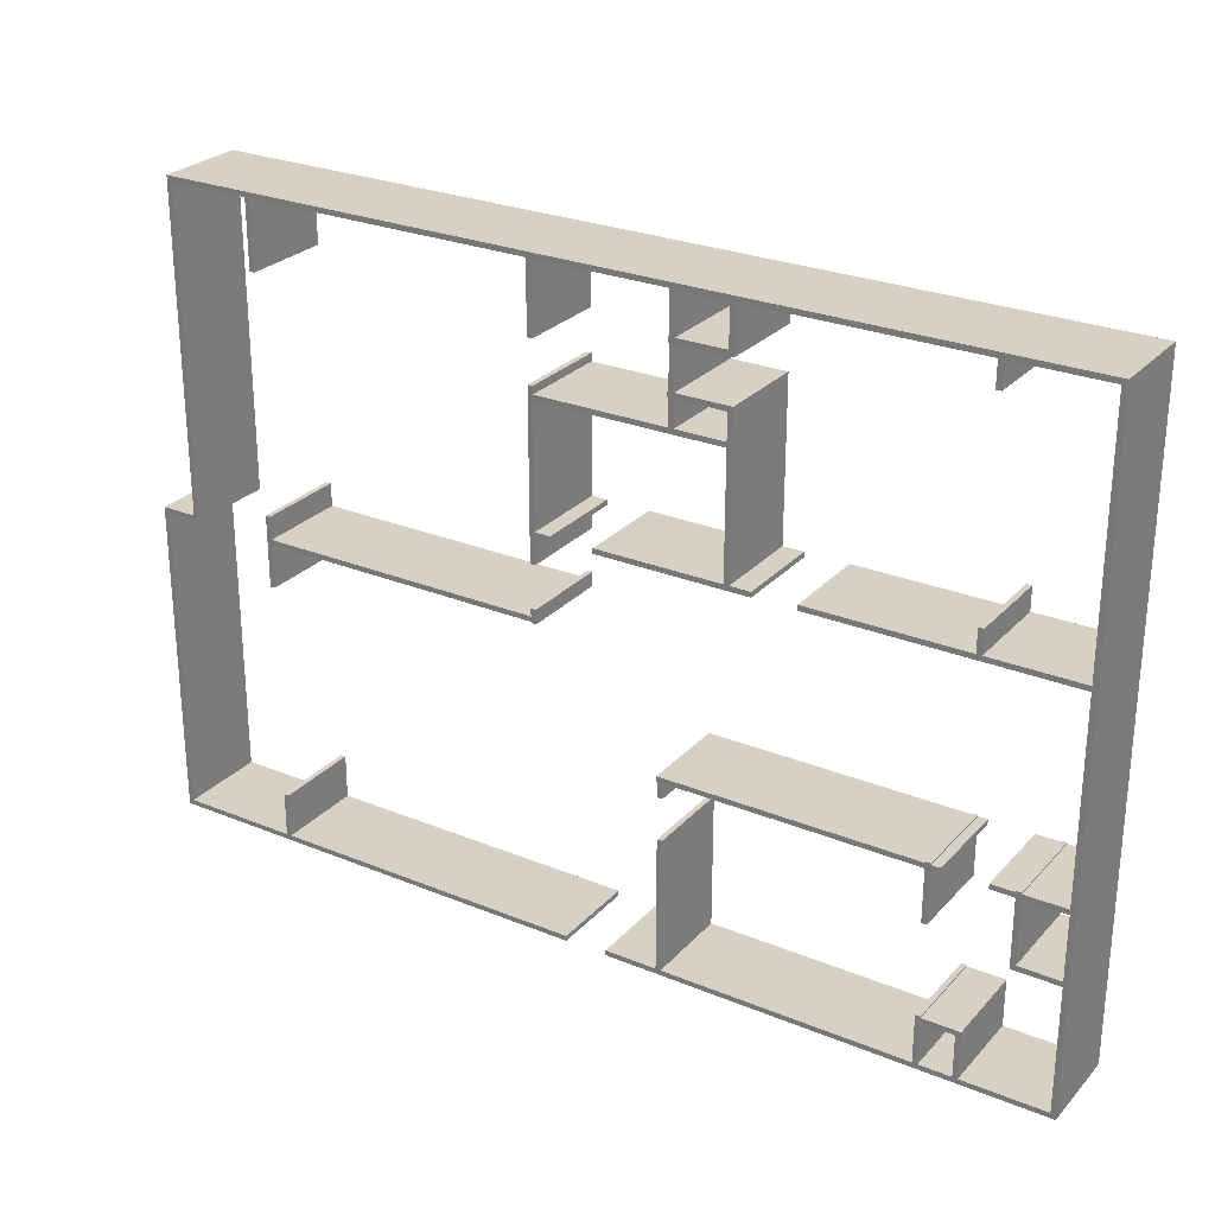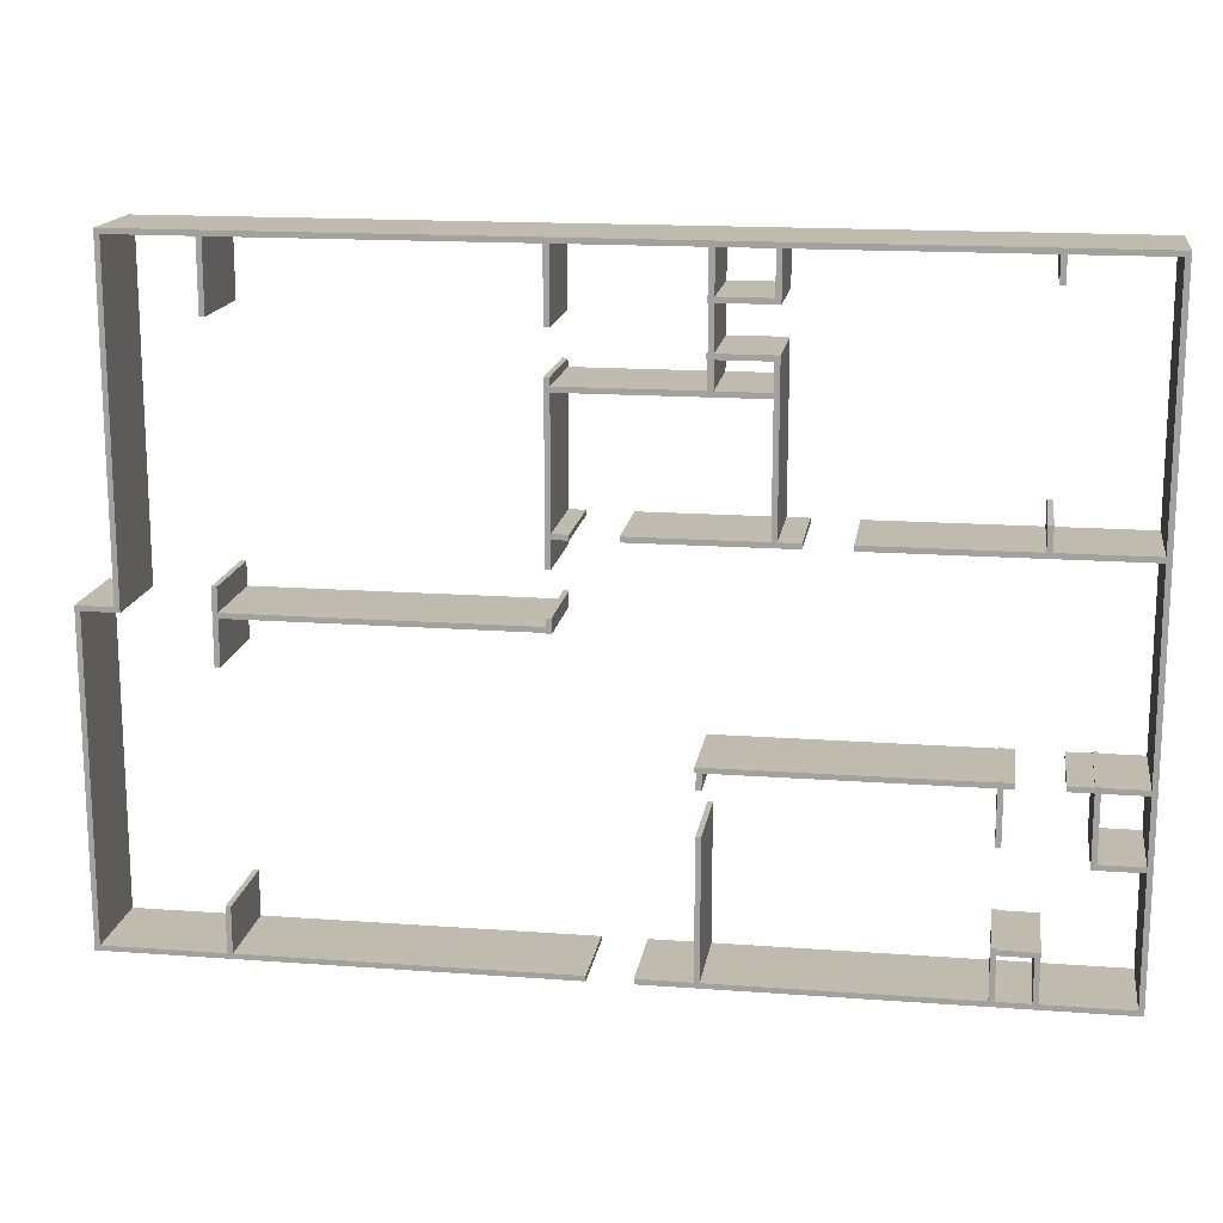
<metadata>
{"format":"obj","ext":"obj","renderer":"f3d","projection":"perspective","resolution":1024,"background":"white","views":[{"elev":26.8,"azim":32.6,"up":"+Z"},{"elev":16.0,"azim":8.7,"up":"+Z"}]}
</metadata>
<code>
v 3.333 -0.001 3.3
v 3.333 2.3 3.3
v 14.93 2.3 3.3
v 14.93 -0.001 3.3
v 16.03 -0.001 3.3
v 16.03 2.3 3.3
v 27.37 2.3 3.3
v 27.37 -0.001 3.3
v 3.467 2.3 3.433
v 3.467 2.3 11.5
v 3.467 -0.001 11.5
v 3.467 -0.001 3.433
v 14.93 2.3 3.433
v 14.93 -0.001 3.433
v 3.467 2.3 11.53
v 3.467 -0.001 11.53
v 27.37 2.3 3.433
v 27.37 -0.001 3.433
v 27.37 -0.001 6.667
v 27.37 2.3 6.667
v 27.37 2.3 6.8
v 27.37 -0.001 6.8
v 27.37 -0.001 8.433
v 27.37 2.3 8.433
v 27.37 2.3 8.567
v 27.37 -0.001 8.567
v 27.37 -0.001 13.6
v 27.37 2.3 13.6
v 27.37 2.3 13.73
v 27.37 -0.001 13.73
v 27.37 -0.001 20
v 27.37 2.3 20
v 27.37 2.3 20.13
v 27.37 -0.001 20.13
v 17.53 2.3 3.433
v 17.53 2.3 4.533
v 17.53 -0.001 4.533
v 17.53 -0.001 3.433
v 27.37 -0.001 4.533
v 27.37 2.3 4.533
v 27.37 2.3 11.47
v 27.37 -0.001 11.47
v 27.37 2.3 11.53
v 27.37 -0.001 11.53
v 27.37 2.3 16.83
v 27.37 -0.001 16.83
v 27.37 2.3 19.37
v 27.37 -0.001 19.37
v 27.23 2.3 3.433
v 25.07 2.3 3.433
v 25.07 -0.001 3.433
v 27.23 -0.001 3.433
v 24.93 2.3 3.433
v 24.1 2.3 3.433
v 24.1 -0.001 3.433
v 24.93 -0.001 3.433
v 23.97 2.3 3.433
v 23.97 -0.001 3.433
v 17.4 2.3 3.433
v 16.03 2.3 3.433
v 16.03 -0.001 3.433
v 17.4 -0.001 3.433
v 17.53 2.3 4.667
v 17.53 2.3 6.933
v 17.53 -0.001 6.933
v 17.53 -0.001 4.667
v 24.1 2.3 4.533
v 24.93 2.3 4.533
v 24.93 -0.001 4.533
v 24.1 -0.001 4.533
v 17.53 -0.001 8.033
v 17.53 2.3 8.033
v 17.53 2.3 8.433
v 17.53 -0.001 8.433
v 25.07 2.3 4.533
v 25.07 -0.001 4.533
v 27.23 2.3 4.533
v 27.23 -0.001 4.533
v 23.97 2.3 4.533
v 23.97 -0.001 4.533
v 17.4 2.3 4.533
v 17.4 -0.001 4.533
v 25.07 2.3 4.667
v 25.07 -0.001 4.667
v 26.03 -0.001 6.667
v 26.03 2.3 6.667
v 27.23 2.3 6.667
v 27.23 -0.001 6.667
v 27.23 2.3 6.8
v 26.17 2.3 6.8
v 26.17 -0.001 6.8
v 27.23 -0.001 6.8
v 26.17 2.3 8.433
v 26.17 -0.001 8.433
v 27.23 2.3 8.433
v 27.23 -0.001 8.433
v 25.43 -0.001 8.433
v 25.43 2.3 8.433
v 26.03 2.3 8.433
v 26.03 -0.001 8.433
v 26.17 2.3 8.567
v 26.17 2.3 8.6
v 26.17 -0.001 8.6
v 26.17 -0.001 8.567
v 26.03 2.3 6.8
v 26.03 -0.001 6.8
v 27.23 2.3 8.567
v 27.23 -0.001 8.567
v 26.03 2.3 8.567
v 25.43 2.3 8.567
v 25.43 -0.001 8.567
v 26.03 -0.001 8.567
v 27.23 2.3 11.47
v 27.23 -0.001 11.47
v 25.07 2.3 13.6
v 27.23 2.3 13.6
v 27.23 -0.001 13.6
v 25.07 -0.001 13.6
v 26.03 2.3 8.6
v 27.23 2.3 11.53
v 26.03 -0.001 8.6
v 27.23 -0.001 11.53
v 27.23 2.3 13.73
v 25.07 2.3 13.73
v 25.07 -0.001 13.73
v 27.23 -0.001 13.73
v 27.23 2.3 16.83
v 27.23 -0.001 16.83
v 25.07 2.3 20
v 27.23 2.3 20
v 27.23 -0.001 20
v 25.07 -0.001 20
v 27.23 2.3 19.37
v 27.23 -0.001 19.37
v 25.07 2.3 20.13
v 25.07 -0.001 20.13
v 27.23 -0.001 20.13
v 27.23 2.3 20.13
v 26.17 -0.001 6.667
v 26.17 2.3 6.667
v 24.1 2.3 4.667
v 24.1 -0.001 4.667
v 24.1 2.3 4.7
v 24.1 -0.001 4.7
v 24.1 2.3 8.433
v 24.33 2.3 8.433
v 24.33 -0.001 8.433
v 24.1 -0.001 8.433
v 23.97 2.3 8.433
v 23.97 -0.001 8.433
v 17.37 -0.001 8.433
v 17.37 2.3 8.433
v 17.4 2.3 8.433
v 17.4 -0.001 8.433
v 24.1 -0.001 7.067
v 24.1 2.3 7.067
v 23.97 2.3 4.7
v 23.97 -0.001 4.7
v 23.97 -0.001 7.067
v 23.97 2.3 7.067
v 17.4 2.3 6.933
v 17.4 -0.001 6.933
v 17.4 2.3 4.7
v 17.4 -0.001 4.7
v 17.53 -0.001 4.7
v 17.53 2.3 4.7
v 17.4 -0.001 8.033
v 17.4 2.3 8.033
v 23.97 2.3 4.667
v 23.97 -0.001 4.667
v 17.4 2.3 4.667
v 17.4 -0.001 4.667
v 24.33 2.3 8.567
v 24.33 -0.001 8.567
v 24.1 2.3 8.567
v 24.1 2.3 8.6
v 24.1 -0.001 8.6
v 24.1 -0.001 8.567
v 24.33 2.3 13.6
v 24.33 -0.001 13.6
v 24.9 2.3 13.73
v 24.9 2.3 14.33
v 24.9 -0.001 14.33
v 24.9 -0.001 13.73
v 24.77 2.3 13.73
v 24.33 2.3 13.73
v 24.33 -0.001 13.73
v 24.77 -0.001 13.73
v 24.77 2.3 14.33
v 24.77 -0.001 14.33
v 24.9 2.3 20
v 24.9 -0.001 20
v 24.33 2.3 20
v 24.77 2.3 20
v 24.77 -0.001 20
v 24.33 -0.001 20
v 24.77 -0.001 19.37
v 24.9 -0.001 19.37
v 24.77 2.3 19.37
v 24.9 2.3 19.37
v 24.9 2.3 20.13
v 24.9 -0.001 20.13
v 24.33 2.3 20.13
v 24.33 -0.001 20.13
v 24.77 -0.001 20.13
v 24.77 2.3 20.13
v 24.9 -0.001 13.6
v 24.77 -0.001 13.6
v 24.9 2.3 13.6
v 24.77 2.3 13.6
v 23.97 2.3 8.567
v 17.53 2.3 8.567
v 17.53 -0.001 8.567
v 23.97 -0.001 8.567
v 17.37 2.3 8.567
v 17.37 -0.001 8.567
v 23.97 2.3 8.6
v 23.97 -0.001 8.6
v 15.7 -0.001 13.6
v 15.7 2.3 13.6
v 19.63 2.3 13.6
v 19.63 -0.001 13.6
v 20.73 -0.001 13.6
v 20.73 2.3 13.6
v 19.63 2.3 13.73
v 19.63 -0.001 13.73
v 19.1 2.3 13.73
v 19.1 2.3 16.83
v 19.1 -0.001 16.83
v 19.1 -0.001 13.73
v 20.73 2.3 13.73
v 20.73 -0.001 13.73
v 19.63 2.3 20
v 19.63 -0.001 20
v 19.63 2.3 20.13
v 19.63 -0.001 20.13
v 18.97 2.3 13.73
v 15.7 2.3 13.73
v 15.7 -0.001 13.73
v 18.97 -0.001 13.73
v 18.97 2.3 16.83
v 18.97 -0.001 16.83
v 14.93 2.3 16.83
v 14.93 -0.001 16.83
v 19.1 2.3 16.97
v 19.1 -0.001 16.97
v 19.1 -0.001 17.63
v 19.1 2.3 17.63
v 19.1 2.3 17.77
v 19.1 -0.001 17.77
v 19.1 -0.001 18.83
v 19.1 2.3 18.83
v 19.1 2.3 18.97
v 19.1 -0.001 18.97
v 17.7 2.3 16.97
v 17.7 2.3 17.63
v 17.7 -0.001 17.63
v 17.7 -0.001 16.97
v 19.1 2.3 20
v 19.1 -0.001 20
v 19.1 2.3 20.13
v 19.1 -0.001 20.13
v 18.97 2.3 16.97
v 18.97 -0.001 16.97
v 17.57 2.3 16.97
v 14.93 2.3 16.97
v 14.93 -0.001 16.97
v 17.57 -0.001 16.97
v 17.7 2.3 17.77
v 17.7 2.3 18.83
v 17.7 -0.001 18.83
v 17.7 -0.001 17.77
v 18.97 2.3 17.63
v 18.97 -0.001 17.63
v 17.53 -0.001 17.63
v 17.53 2.3 17.63
v 17.57 2.3 17.63
v 17.57 -0.001 17.63
v 17.7 2.3 18.97
v 17.7 2.3 20
v 17.7 -0.001 20
v 17.7 -0.001 18.97
v 17.57 2.3 17.77
v 17.53 2.3 17.77
v 17.53 -0.001 17.77
v 17.57 -0.001 17.77
v 18.97 2.3 20
v 18.97 2.3 18.97
v 18.97 -0.001 18.97
v 18.97 -0.001 20
v 17.53 -0.001 18.83
v 17.53 2.3 18.83
v 17.57 2.3 18.83
v 17.57 -0.001 18.83
v 17.57 2.3 18.97
v 17.53 2.3 18.97
v 17.53 -0.001 18.97
v 17.57 -0.001 18.97
v 14.93 2.3 20
v 17.57 2.3 20
v 17.57 -0.001 20
v 14.93 -0.001 20
v 17.7 2.3 20.13
v 17.7 -0.001 20.13
v 14.93 2.3 20.13
v 14.93 -0.001 20.13
v 18.97 -0.001 20.13
v 17.57 -0.001 20.13
v 18.97 2.3 20.13
v 17.57 2.3 20.13
v 18.97 -0.001 18.83
v 18.97 2.3 18.83
v 18.97 -0.001 17.77
v 18.97 2.3 17.77
v 17.7 -0.001 16.83
v 17.57 -0.001 16.83
v 17.7 2.3 16.83
v 17.57 2.3 16.83
v 19.1 -0.001 13.6
v 18.97 -0.001 13.6
v 19.1 2.3 13.6
v 18.97 2.3 13.6
v 17.4 -0.001 8.567
v 17.4 2.3 8.567
v 24.93 -0.001 4.667
v 24.93 2.3 4.667
v 25.07 -0.001 3.3
v 27.23 -0.001 3.3
v 24.1 -0.001 3.3
v 24.93 -0.001 3.3
v 17.53 -0.001 3.3
v 23.97 -0.001 3.3
v 17.4 -0.001 3.3
v 27.23 2.3 3.3
v 25.07 2.3 3.3
v 24.93 2.3 3.3
v 24.1 2.3 3.3
v 23.97 2.3 3.3
v 17.53 2.3 3.3
v 17.4 2.3 3.3
v 6.667 2.3 3.433
v 6.667 -0.001 3.433
v 6.533 2.3 3.433
v 6.533 -0.001 3.433
v 6.667 2.3 4.6
v 6.667 -0.001 4.6
v 6.667 2.3 11.5
v 14.07 2.3 11.5
v 14.07 -0.001 11.5
v 6.667 -0.001 11.5
v 6.667 -0.001 10.37
v 6.667 2.3 10.37
v 14.07 -0.001 11.47
v 14.07 2.3 11.47
v 14.2 2.3 11.47
v 14.2 -0.001 11.47
v 6.533 2.3 4.6
v 6.533 -0.001 4.6
v 6.533 -0.001 10.37
v 6.533 2.3 10.37
v 3.333 2.3 10.37
v 3.333 2.3 4.6
v 3.333 -0.001 4.6
v 3.333 -0.001 10.37
v 3.467 -0.001 4.6
v 3.467 -0.001 10.37
v 3.467 2.3 10.37
v 3.467 2.3 4.6
v 6.533 2.3 11.47
v 6.533 -0.001 11.47
v 3.333 2.3 11.47
v 3.333 -0.001 11.47
v 3.467 -0.001 11.47
v 3.467 2.3 11.47
v 6.667 -0.001 11.47
v 6.667 2.3 11.47
v 3.333 2.3 3.433
v 3.333 -0.001 3.433
v 14.2 2.3 11.5
v 14.2 -0.001 11.5
v 6.533 2.3 11.5
v 6.533 -0.001 11.5
v 3.333 2.3 11.5
v 3.333 -0.001 11.5
v 14.2 2.3 11.53
v 14.2 -0.001 11.53
v 14.2 2.3 11.63
v 14.2 -0.001 11.63
v 4.4 2.3 11.67
v 4.4 2.3 13.6
v 4.4 -0.001 13.6
v 4.4 -0.001 11.67
v 14.2 2.3 11.83
v 14.2 -0.001 11.83
v 14.2 -0.001 12.93
v 14.2 2.3 12.93
v 14.2 2.3 13.6
v 14.2 -0.001 13.6
v 14.2 2.3 13.73
v 14.2 2.3 16.83
v 14.2 -0.001 16.83
v 14.2 -0.001 13.73
v 14.2 2.3 16.97
v 14.2 2.3 17.17
v 14.2 -0.001 17.17
v 14.2 -0.001 16.97
v 14.2 -0.001 18.23
v 14.2 2.3 18.23
v 14.2 2.3 20
v 14.2 -0.001 20
v 14.6 2.3 13.6
v 14.6 -0.001 13.6
v 14.6 2.3 13.73
v 14.6 -0.001 13.73
v 14.6 2.3 16.83
v 14.6 -0.001 16.83
v 14.6 2.3 16.97
v 14.6 -0.001 16.97
v 14.6 2.3 20
v 14.6 -0.001 20
v 14.6 2.3 20.13
v 14.6 -0.001 20.13
v 14.2 2.3 20.13
v 14.2 -0.001 20.13
v 14.07 2.3 11.63
v 6.667 2.3 11.63
v 6.667 -0.001 11.63
v 14.07 -0.001 11.63
v 4.4 2.3 13.73
v 4.4 2.3 16.83
v 4.4 -0.001 16.83
v 4.4 -0.001 13.73
v 4.4 2.3 11.63
v 4.4 -0.001 11.63
v 4.4 2.3 16.97
v 4.4 2.3 20
v 4.4 -0.001 20
v 4.4 -0.001 16.97
v 6.667 2.3 12.23
v 6.667 -0.001 12.23
v 14.07 2.3 11.83
v 14.07 -0.001 11.83
v 14.07 -0.001 12.93
v 14.07 2.3 12.93
v 6.533 2.3 12.23
v 6.533 -0.001 12.23
v 6.533 2.3 11.83
v 6.533 -0.001 11.83
v 6.667 -0.001 11.83
v 6.667 2.3 11.83
v 14.07 2.3 13.6
v 14.07 -0.001 13.6
v 6.533 2.3 11.63
v 6.533 -0.001 11.63
v 6.667 -0.001 18.27
v 6.667 2.3 18.27
v 6.667 2.3 20
v 6.667 -0.001 20
v 14.07 2.3 17.17
v 14.07 -0.001 17.17
v 14.07 2.3 16.83
v 14.07 2.3 13.73
v 14.07 -0.001 13.73
v 14.07 -0.001 16.83
v 14.07 -0.001 18.23
v 14.07 2.3 18.23
v 14.07 2.3 20
v 14.07 -0.001 20
v 6.533 2.3 20
v 6.533 -0.001 20
v 14.07 -0.001 16.97
v 6.533 -0.001 18.27
v 14.07 2.3 16.97
v 6.533 2.3 18.27
v 6.667 2.3 20.13
v 6.667 -0.001 20.13
v 4.4 2.3 20.13
v 4.4 -0.001 20.13
v 14.07 -0.001 20.13
v 6.533 -0.001 20.13
v 14.07 2.3 20.13
v 6.533 2.3 20.13
v 4.267 2.3 11.67
v 3.467 2.3 11.67
v 3.467 -0.001 11.67
v 4.267 -0.001 11.67
v 3.333 2.3 11.67
v 3.333 -0.001 11.67
v 4.267 2.3 20
v 4.267 -0.001 20
v 4.267 2.3 20.13
v 4.267 -0.001 20.13
v 3.333 2.3 11.63
v 3.333 -0.001 11.63
v 3.467 -0.001 11.63
v 4.267 -0.001 11.63
v 4.267 2.3 11.63
v 3.467 2.3 11.63
v 6.533 2.3 11.53
v 6.533 -0.001 11.53
v 3.333 2.3 11.53
v 3.333 -0.001 11.53
v 4.4 2.3 11.53
v 4.4 -0.001 11.53
v 4.267 -0.001 11.53
v 4.267 2.3 11.53
v 14.07 -0.001 11.53
v 6.667 -0.001 11.53
v 6.667 2.3 11.53
v 14.07 2.3 11.53
v 6.667 -0.001 3.3
v 3.467 -0.001 3.3
v 6.533 -0.001 3.3
v 6.667 2.3 3.3
v 6.533 2.3 3.3
v 3.467 2.3 3.3
g grp1
f 1 2 3 4
f 5 6 7 8
f 9 10 11 12
f 4 3 13 14
f 10 15 16 11
f 8 7 17 18
f 19 20 21 22
f 23 24 25 26
f 27 28 29 30
f 31 32 33 34
f 35 36 37 38
f 39 18 17 40
f 39 40 20 19
f 21 24 23 22
f 25 41 42 26
f 41 43 44 42
f 43 28 27 44
f 29 45 46 30
f 45 47 48 46
f 47 32 31 48
f 49 50 51 52
f 53 54 55 56
f 57 35 38 58
f 59 60 61 62
f 63 64 65 66
f 67 68 69 70
f 71 72 73 74
f 54 67 70 55
f 50 75 76 51
f 77 49 52 78
f 18 39 78 52
f 49 77 40 17
f 68 53 56 69
f 51 76 69 56
f 53 68 75 50
f 79 57 58 80
f 81 59 62 82
f 38 37 82 62
f 59 81 36 35
f 55 70 80 58
f 57 79 67 54
f 76 75 83 84
f 36 63 66 37
f 85 86 87 88
f 87 77 78 88
f 39 19 88 78
f 77 87 20 40
f 89 90 91 92
f 90 93 94 91
f 93 95 96 94
f 97 98 99 100
f 101 102 103 104
f 95 89 92 96
f 99 105 106 100
f 91 94 100 106
f 105 99 93 90
f 22 23 96 92
f 89 95 24 21
f 107 101 104 108
f 109 110 111 112
f 113 107 108 114
f 115 116 117 118
f 26 42 114 108
f 107 113 41 25
f 109 119 102 101
f 113 120 43 41
f 120 116 28 43
f 103 102 119 121
f 120 113 114 122
f 116 120 122 117
f 42 44 122 114
f 44 27 117 122
f 121 119 109 112
f 104 103 121 112
f 123 124 125 126
f 127 123 126 128
f 129 130 131 132
f 30 46 128 126
f 123 127 45 29
f 127 133 47 45
f 133 130 32 47
f 133 127 128 134
f 130 133 134 131
f 46 48 134 128
f 48 31 131 134
f 34 33 135 136
f 132 131 137 136
f 131 31 34 137
f 135 138 130 129
f 138 33 32 130
f 118 117 126 125
f 117 27 30 126
f 124 123 116 115
f 123 29 28 116
f 111 110 98 97
f 94 96 108 104
f 96 23 26 108
f 97 100 112 111
f 100 94 104 112
f 101 107 95 93
f 107 25 24 95
f 98 110 109 99
f 109 101 93 99
f 106 105 86 85
f 139 88 92 91
f 88 19 22 92
f 85 139 91 106
f 90 89 87 140
f 89 21 20 87
f 86 105 90 140
f 84 83 141 142
f 141 143 144 142
f 145 146 147 148
f 73 149 150 74
f 151 152 153 154
f 155 156 145 148
f 144 143 157 158
f 159 160 156 155
f 65 64 161 162
f 162 161 163 164
f 165 65 162 164
f 163 161 64 166
f 149 160 159 150
f 167 168 72 71
f 153 168 167 154
f 167 71 74 154
f 168 153 73 72
f 159 155 148 150
f 160 149 145 156
f 158 157 169 170
f 163 171 172 164
f 66 165 164 172
f 171 163 166 63
f 142 144 158 170
f 169 157 143 141
f 147 146 173 174
f 175 176 177 178
f 179 115 118 180
f 181 182 183 184
f 124 181 184 125
f 185 186 187 188
f 183 182 189 190
f 191 129 132 192
f 193 194 195 196
f 190 189 185 188
f 184 183 190 188
f 197 198 192 195
f 185 189 182 181
f 199 194 191 200
f 197 199 200 198
f 198 200 191 192
f 194 199 197 195
f 135 201 202 136
f 201 203 204 202
f 192 132 136 202
f 196 195 205 204
f 195 192 202 205
f 201 135 129 191
f 203 206 194 193
f 206 201 191 194
f 207 118 125 184
f 180 208 188 187
f 208 207 184 188
f 181 124 115 209
f 186 185 210 179
f 185 181 209 210
f 174 173 175 178
f 211 212 213 214
f 212 215 216 213
f 177 176 217 218
f 219 220 221 222
f 223 224 179 180
f 218 217 211 214
f 178 177 218 214
f 211 217 176 175
f 222 221 225 226
f 227 228 229 230
f 186 231 232 187
f 233 193 196 234
f 203 235 236 204
f 234 196 204 236
f 235 203 193 233
f 232 231 224 223
f 223 180 187 232
f 224 231 186 179
f 226 225 227 230
f 237 238 239 240
f 241 237 240 242
f 243 241 242 244
f 230 229 242 240
f 237 241 228 227
f 229 228 245 246
f 247 248 249 250
f 251 252 253 254
f 255 256 257 258
f 245 248 247 246
f 254 253 259 260
f 259 233 234 260
f 235 261 262 236
f 260 234 236 262
f 261 235 233 259
f 263 255 258 264
f 265 266 267 268
f 269 270 271 272
f 256 273 274 257
f 275 276 277 278
f 279 280 281 282
f 273 263 264 274
f 277 265 268 278
f 258 257 278 268
f 265 277 256 255
f 246 247 274 264
f 263 273 248 245
f 250 249 269 272
f 283 284 285 286
f 287 288 289 290
f 270 252 251 271
f 291 292 293 294
f 254 260 290 289
f 293 283 286 294
f 272 271 294 286
f 283 293 270 269
f 288 279 282 289
f 295 296 297 298
f 288 287 259 253
f 280 287 290 281
f 299 300 301 302
f 300 295 298 301
f 282 281 301 298
f 295 300 280 279
f 261 303 304 262
f 303 305 306 304
f 281 290 307 304
f 290 260 262 307
f 302 301 308 306
f 301 281 304 308
f 303 309 287 280
f 309 261 259 287
f 305 310 300 299
f 310 303 280 300
f 297 296 292 291
f 271 311 289 282
f 311 251 254 289
f 291 294 298 297
f 294 271 282 298
f 279 288 312 270
f 288 253 252 312
f 292 296 295 293
f 295 279 270 293
f 285 284 276 275
f 257 274 313 272
f 274 247 250 313
f 275 278 286 285
f 278 257 272 286
f 269 314 273 256
f 314 249 248 273
f 276 284 283 277
f 283 269 256 277
f 315 242 264 258
f 242 229 246 264
f 244 316 268 267
f 316 315 258 268
f 255 263 241 317
f 263 245 228 241
f 266 265 318 243
f 265 255 317 318
f 239 238 220 219
f 319 222 226 230
f 219 320 240 239
f 320 319 230 240
f 227 225 221 321
f 220 238 237 322
f 237 227 321 322
f 216 215 152 151
f 148 147 174 178
f 74 150 214 213
f 150 148 178 214
f 151 154 323 216
f 154 74 213 323
f 175 173 146 145
f 212 211 149 73
f 211 175 145 149
f 152 215 324 153
f 324 212 73 153
f 170 169 79 80
f 171 81 82 172
f 37 66 172 82
f 81 171 63 36
f 70 69 325 142
f 69 76 84 325
f 80 70 142 170
f 141 326 68 67
f 326 83 75 68
f 79 169 141 67
f 61 60 6 5
f 327 328 52 51
f 328 8 18 52
f 329 330 56 55
f 330 327 51 56
f 331 332 58 38
f 332 329 55 58
f 5 333 62 61
f 333 331 38 62
f 50 49 334 335
f 49 17 7 334
f 54 53 336 337
f 53 50 335 336
f 35 57 338 339
f 57 54 337 338
f 6 60 59 340
f 59 35 339 340
f 14 13 341 342
f 343 9 12 344
f 341 345 346 342
f 347 348 349 350
f 351 352 347 350
f 353 354 355 356
f 346 345 357 358
f 359 360 352 351
f 361 362 363 364
f 365 366 364 363
f 362 361 367 368
f 369 360 359 370
f 371 361 364 372
f 366 373 372 364
f 361 371 374 367
f 359 351 375 370
f 360 369 376 352
f 358 357 343 344
f 362 377 378 363
f 12 365 363 378
f 377 362 368 9
f 342 346 358 344
f 343 357 345 341
f 356 355 379 380
f 348 354 353 349
f 381 369 370 382
f 383 371 372 384
f 373 11 384 372
f 371 383 10 374
f 375 350 382 370
f 369 381 347 376
f 353 356 380 349
f 354 348 379 355
f 380 379 385 386
f 385 387 388 386
f 389 390 391 392
f 387 393 394 388
f 395 396 397 398
f 399 400 401 402
f 403 404 405 406
f 407 408 409 410
f 397 411 412 398
f 412 411 413 414
f 415 243 244 416
f 266 417 418 267
f 419 299 302 420
f 305 421 422 306
f 420 302 306 422
f 421 305 299 419
f 416 244 267 418
f 417 266 243 415
f 414 413 399 402
f 400 415 416 401
f 417 403 406 418
f 409 419 420 410
f 421 423 424 422
f 410 420 422 424
f 423 421 419 409
f 401 416 418 406
f 403 417 415 400
f 398 412 414 402
f 399 413 411 397
f 425 426 427 428
f 429 430 431 432
f 433 389 392 434
f 435 436 437 438
f 430 435 438 431
f 390 429 432 391
f 426 439 440 427
f 394 393 441 442
f 443 444 396 395
f 440 439 445 446
f 446 445 447 448
f 449 440 446 448
f 447 445 439 450
f 451 444 443 452
f 443 395 398 452
f 444 451 397 396
f 442 441 425 428
f 447 453 454 448
f 427 449 448 454
f 453 447 450 426
f 388 394 442 428
f 425 441 393 387
f 455 456 457 458
f 405 404 459 460
f 461 462 463 464
f 402 401 464 463
f 462 461 400 399
f 465 466 408 407
f 457 467 468 458
f 436 469 470 437
f 467 466 465 468
f 465 407 410 468
f 406 405 460 471
f 472 455 458 470
f 466 467 409 408
f 473 459 404 403
f 474 469 457 456
f 460 459 473 471
f 472 474 456 455
f 469 474 472 470
f 423 475 476 424
f 475 477 478 476
f 458 468 479 476
f 468 410 424 479
f 437 470 480 478
f 470 458 476 480
f 475 481 467 457
f 481 423 409 467
f 477 482 469 436
f 482 475 457 469
f 471 473 461 464
f 464 401 406 471
f 461 473 403 400
f 463 462 451 452
f 452 398 402 463
f 451 462 399 397
f 483 484 485 486
f 484 487 488 485
f 489 483 486 490
f 392 437 490 486
f 483 489 436 389
f 477 491 492 478
f 492 491 489 490
f 490 437 478 492
f 489 491 477 436
f 488 487 493 494
f 486 485 495 496
f 434 392 486 496
f 485 488 494 495
f 484 483 497 498
f 483 389 433 497
f 493 487 484 498
f 499 381 382 500
f 454 453 499 500
f 501 383 384 502
f 15 503 504 16
f 11 16 502 384
f 383 501 15 10
f 504 503 433 434
f 493 501 502 494
f 16 505 496 495
f 505 504 434 496
f 502 16 495 494
f 498 497 506 15
f 497 433 503 506
f 501 493 498 15
f 350 349 507 508
f 349 380 386 507
f 382 350 508 500
f 428 427 508 507
f 386 388 428 507
f 427 454 500 508
f 509 510 348 347
f 510 385 379 348
f 381 499 509 347
f 426 425 510 509
f 425 387 385 510
f 499 453 426 509
f 378 377 2 1
f 511 4 14 342
f 512 513 344 12
f 513 511 342 344
f 1 512 12 378
f 341 13 3 514
f 9 343 515 516
f 343 341 514 515
f 2 377 9 516

</code>
